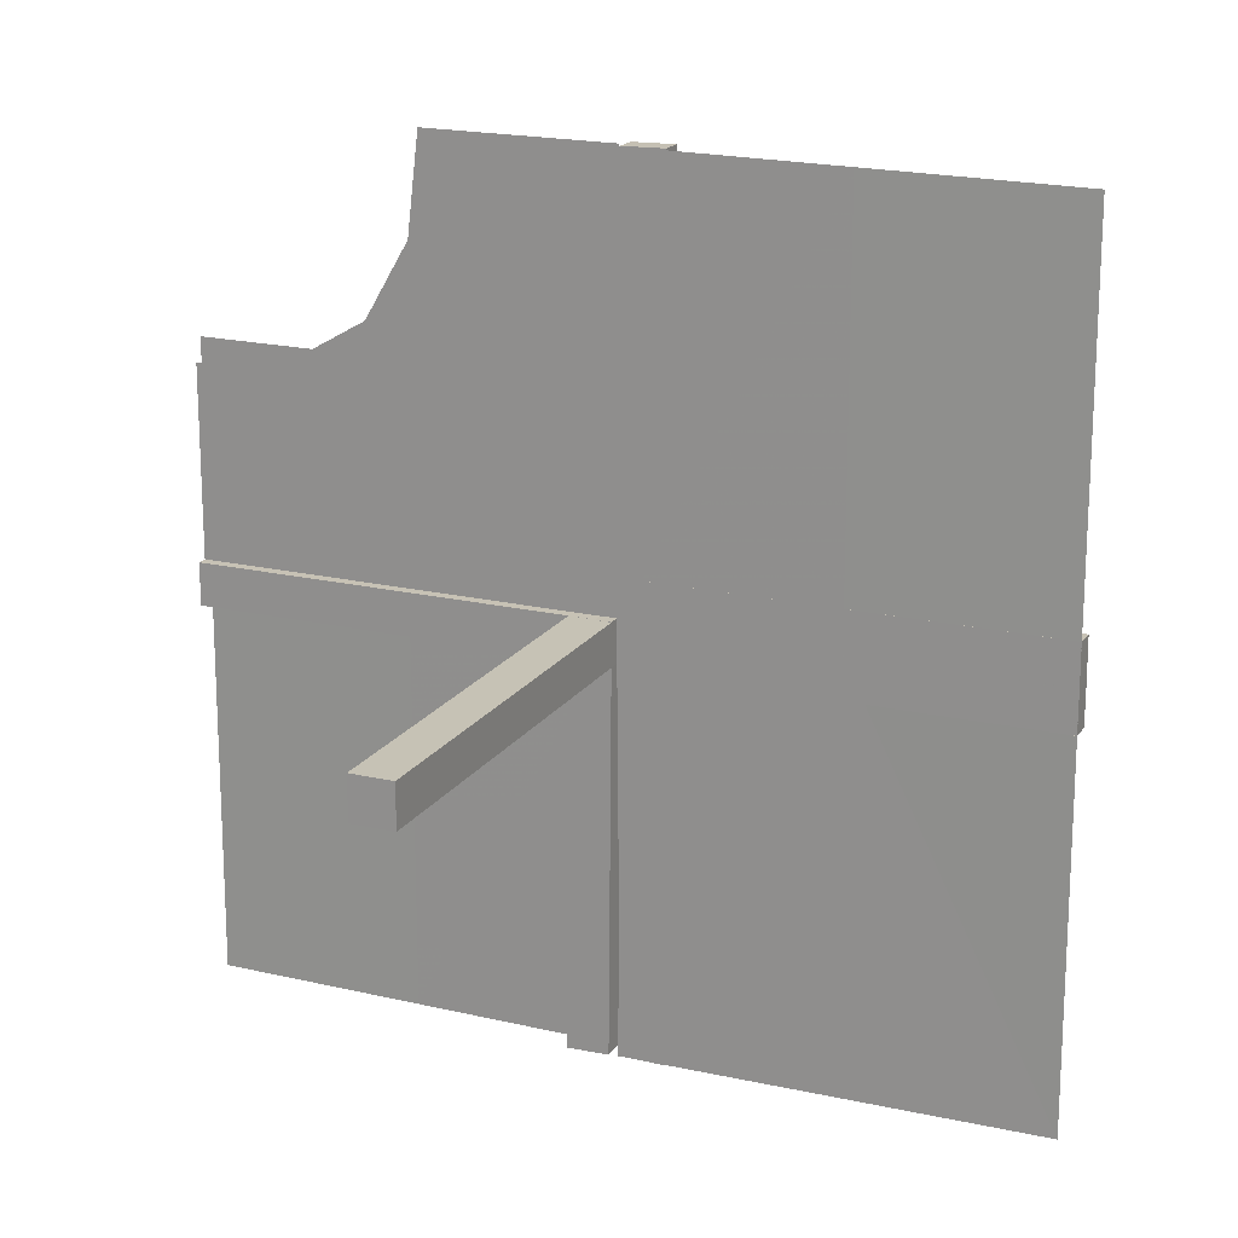
<metadata>
{"format":"obj","ext":"obj","renderer":"f3d","projection":"perspective","resolution":1024,"background":"white","views":[{"elev":18.9,"azim":-156.2,"up":"+Y"}]}
</metadata>
<code>
v 0 0 0
v 0 0 0.01081
v 0 0.125 0.01081
v 0 0.25 0.01081
v 0 0.5 0
v -0.05615 0.5011 0.01414
v -0.05615 0.5011 -0.01086
v -0.05615 -0.5011 0.01414
v -0.05615 -0.5011 -0.01086
v 0.4999 -0.04923 -0.0125
v 0.4999 -0.04923 -0.0125
v 0.4999 -0.04923 0.0125
v 0.4999 -0.04923 0.0125
v 0.4999 -0.496 0.01086
v -0.04264 0.3756 0.01414
v -0.04264 0.3756 -0.01086
v -0.04264 -0.3756 0.01414
v -0.04264 -0.3756 -0.01086
v -0.05217 0.01222 0.2508
v -0.05217 -0.03722 0.2508
v -0.05217 -0.005974 0.2508
v -0.05217 0.005974 0.2508
v -0.05217 0.03722 0.2508
v -0.05217 -0.01222 0.2508
v -0.05217 0.04347 0.2508
v -0.05217 -0.04347 0.2508
v 0.04889 -0.3758 0.01218
v 0.04889 -0.3758 -0.01282
v 0.04889 -0.3758 0.01086
v 0.04889 -0.3758 -0.01414
v 0.002128 -0.04973 -0.5
v 0.002128 -0.04973 -6.9e-07
v 0.002128 0.0002707 3.6e-07
v 0.002128 0.0002707 -0.5
v -0.01563 0.1247 0.01414
v -0.01563 0.1247 -0.01086
v -0.01563 -0.1247 0.01414
v -0.01563 -0.1247 -0.01086
v -0.3764 0.0431 -0.0125
v -0.3764 0.0431 0.0125
v -0.3764 -0.0431 -0.0125
v -0.3764 -0.0431 0.0125
v -0.002148 0.01223 0.3754
v -0.002148 -0.005977 0.3754
v -0.002148 0.005977 0.3754
v -0.002148 -0.01223 0.3754
v -0.002148 0.04348 0.3754
v -0.002148 -0.03723 0.3754
v -0.002148 0.03723 0.3754
v -0.002148 -0.04348 0.3754
v 0.04164 -0.2505 0.01218
v 0.04164 -0.2505 -0.01282
v 0.04164 -0.2505 0.01086
v 0.04164 -0.2505 -0.01414
v -0.002122 -0.0007312 0.01414
v -0.002122 -0.0007312 -0.01086
v -0.002122 0.0007312 0.01414
v -0.002122 0.0007312 -0.01086
v 0.05215 -0.03723 0.1246
v 0.05215 -0.03723 -0.3754
v 0.05215 -0.005977 0.1246
v 0.05215 -0.005977 -0.3754
v 0.05215 -0.04348 0.1246
v 0.05215 -0.04348 -0.3754
v 0.05215 -0.01223 0.1246
v 0.05215 -0.01223 -0.3754
v 0.2522 -0.4979 0.01168
v 0.006052 0.0002767 -0.0125
v 0.006052 0.0002767 -0.0125
v 0.006052 0.0002767 0.0125
v 0.006052 0.0002767 0.0125
v -0.3764 -0.03685 -0.0125
v -0.3764 -0.03685 0.0125
v -0.3764 0.03685 -0.0125
v -0.3764 0.03685 0.0125
v -0.2529 -0.04323 -0.0125
v -0.2529 -0.04323 0.0125
v -0.2529 0.04323 -0.0125
v -0.2529 0.04323 0.0125
v -0.009377 -0.1246 0.01414
v -0.009377 -0.1246 -0.01086
v -0.009377 0.1246 0.01414
v -0.009377 0.1246 -0.01086
v 0.006134 -0.4999 0.01218
v 0.006134 -0.4999 -0.01282
v 0.006134 -0.4999 0.01086
v 0.006134 -0.4999 -0.01414
v 0.04789 -0.2506 0.01218
v 0.04789 -0.2506 -0.01282
v 0.04789 -0.2506 0.01086
v 0.04789 -0.2506 -0.01414
v -0.05219 0.01222 0.1262
v -0.05219 0.04347 0.1262
v -0.05219 -0.03722 0.1262
v -0.05219 -0.005972 0.1262
v -0.05219 0.005972 0.1262
v -0.05219 0.03722 0.1262
v -0.05219 -0.04347 0.1262
v -0.05219 -0.01222 0.1262
v -0.2529 0.03698 -0.0125
v -0.2529 0.03698 0.0125
v -0.2529 -0.03698 -0.0125
v -0.2529 -0.03698 0.0125
v -0.01663 -0.2499 0.01414
v -0.01663 -0.2499 -0.01086
v -0.01663 0.2499 0.01414
v -0.01663 0.2499 -0.01086
v 0.3826 0.2383 0
v -0.1294 -0.04335 -0.0125
v -0.1294 -0.04335 0.0125
v -0.1294 0.04335 -0.0125
v -0.1294 0.04335 0.0125
v 0.04064 -0.1253 0.01218
v 0.04064 -0.1253 -0.01282
v 0.04064 -0.1253 0.01086
v 0.04064 -0.1253 -0.01414
v -0.00591 0.04972 -0.0125
v -0.00591 0.04972 0.0125
v -0.00591 -0.04972 -0.0125
v -0.00591 -0.04972 0.0125
v 0.004632 -0.4999 0.0125
v 0.004632 -0.4999 0.0125
v 0.002207 -0.04972 -0.001641
v 0.002207 -0.04972 0.4984
v 0.002207 0.0002808 0.4984
v 0.002207 0.0002808 -0.00164
v -0.002168 0.01222 0.2508
v -0.002168 0.04347 0.2508
v -0.002168 -0.03722 0.2508
v -0.002168 -0.005974 0.2508
v -0.002168 0.005974 0.2508
v -0.002168 0.03722 0.2508
v -0.002168 -0.04347 0.2508
v -0.002168 -0.01222 0.2508
v 0.1295 -0.00585 -0.0125
v 0.1295 -0.00585 -0.0125
v 0.1295 -0.00585 0.0125
v 0.1295 -0.00585 0.0125
v 0.253 0.0005233 0.0125
v 0.253 0.0005233 0.0125
v 0.05213 -0.04973 -0.5
v 0.05213 -0.04973 7.63e-06
v 0.05213 0.0002707 8.69e-06
v 0.05213 0.0002707 -0.5
v -0.05214 -0.0004241 0.01414
v -0.05214 -0.0004241 -0.01086
v -0.05214 0.0004241 0.01414
v -0.05214 0.0004241 -0.01086
v -0.1294 0.0371 -0.0125
v -0.1294 0.0371 0.0125
v -0.1294 -0.0371 -0.0125
v -0.1294 -0.0371 0.0125
v -0.01038 0.2497 0.01414
v -0.01038 0.2497 -0.01086
v -0.01038 -0.2497 0.01414
v -0.01038 -0.2497 -0.01086
v 0.1295 -0.0121 -0.0125
v 0.1295 -0.0121 -0.0125
v 0.1295 -0.0121 0.0125
v 0.1295 -0.0121 0.0125
v 0.4999 0.251 0.01081
v 0.04689 -0.1254 0.01218
v 0.04689 -0.1254 -0.01282
v 0.04689 -0.1254 0.01086
v 0.04689 -0.1254 -0.01414
v 0.253 -0.005727 -0.0125
v 0.253 -0.005727 -0.0125
v 0.253 -0.005727 0.0125
v 0.253 -0.005727 0.0125
v -0.05221 -0.0002808 0.001631
v -0.05221 0.0002808 0.001631
v -0.01763 -0.375 0.01414
v -0.01763 -0.375 -0.01086
v -0.01763 0.375 0.01414
v -0.01763 0.375 -0.01086
v -0.05221 -0.04972 0.001632
v -0.05221 0.04972 0.001632
v 0.5 0.1255 0.01081
v -0.3765 0.01185 -0.0125
v -0.3765 0.01185 0.0125
v -0.3765 -0.01185 -0.0125
v -0.3765 -0.01185 0.0125
v 0.253 -0.01198 -0.0125
v 0.253 -0.01198 -0.0125
v 0.253 -0.01198 0.0125
v 0.253 -0.01198 0.0125
v 0.01138 -0.3749 0.01218
v 0.01138 -0.3749 -0.01282
v 0.01138 -0.3749 0.01086
v 0.01138 -0.3749 -0.01414
v 0.3765 -0.005603 -0.0125
v 0.3765 -0.005603 -0.0125
v 0.3765 -0.005603 0.0125
v 0.3765 -0.005603 0.0125
v 0.002188 -0.03722 -0.1262
v 0.002188 -0.03722 0.3738
v 0.002188 -0.005972 0.3738
v 0.002188 -0.005972 -0.1262
v 0.002188 -0.04347 -0.1262
v 0.002188 -0.04347 0.3738
v 0.002188 -0.01222 -0.1262
v 0.002188 -0.01222 0.3738
v -0.5 -0.0007698 -0.0125
v -0.5 -0.0007698 0.0125
v -0.5 0.0007698 -0.0125
v -0.5 0.0007698 0.0125
v 0.5 0 0
v 0.5 0 0.01081
v 0.5 0.2243 0
v 0.5 0.0007698 -0.0125
v 0.5 0.0007698 -0.0125
v 0.5 0.0007698 0.0125
v 0.5 0.0007698 0.0125
v -0.002188 0.01222 0.1262
v -0.002188 0.04347 0.1262
v -0.002188 -0.03722 0.1262
v -0.002188 -0.005972 0.1262
v -0.002188 0.005972 0.1262
v -0.002188 0.03722 0.1262
v -0.002188 -0.04347 0.1262
v -0.002188 -0.01222 0.1262
v -0.3765 -0.005603 -0.0125
v -0.3765 -0.005603 0.0125
v -0.3765 0.005603 -0.0125
v -0.3765 0.005603 0.0125
v -0.01138 0.3749 0.01414
v -0.01138 0.3749 -0.01086
v -0.01138 -0.3749 0.01414
v -0.01138 -0.3749 -0.01086
v -0.253 0.01198 -0.0125
v -0.253 0.01198 0.0125
v -0.253 -0.01198 -0.0125
v -0.253 -0.01198 0.0125
v 0.3765 -0.01185 -0.0125
v 0.3765 -0.01185 -0.0125
v 0.3765 -0.01185 0.0125
v 0.3765 -0.01185 0.0125
v 0.05221 -0.04972 -0.001632
v 0.05221 -0.04972 0.4984
v 0.01763 -0.375 0.01218
v 0.01763 -0.375 -0.01282
v 0.01763 -0.375 0.01086
v 0.01763 -0.375 -0.01414
v 0.05221 0.0002808 0.4984
v 0.05221 0.0002808 -0.001631
v -0.253 0.005727 -0.0125
v -0.253 0.005727 0.0125
v -0.253 -0.005727 -0.0125
v -0.253 -0.005727 0.0125
v -0.04689 0.1254 0.01414
v -0.04689 0.1254 -0.01086
v -0.04689 -0.1254 0.01414
v -0.04689 -0.1254 -0.01086
v -0.1295 -0.0121 -0.0125
v -0.1295 -0.0121 0.0125
v -0.1295 0.0121 -0.0125
v -0.1295 0.0121 0.0125
v 0.239 0.3818 0
v 0.225 0.5 0
v 0.01038 -0.2497 0.01218
v 0.01038 -0.2497 -0.01282
v 0.01038 -0.2497 0.01086
v 0.01038 -0.2497 -0.01414
v 0.1294 -0.0371 -0.0125
v 0.1294 -0.0371 -0.0125
v 0.1294 -0.0371 0.0125
v 0.1294 -0.0371 0.0125
v 0.05214 -0.0004241 0.01218
v 0.05214 -0.0004241 -0.01282
v 0.05214 -0.0004241 0.01086
v 0.05214 -0.0004241 -0.01414
v -0.05213 -0.0002707 0.5
v -0.05213 -0.04973 0.5
v -0.05213 0.04973 0.5
v -0.05213 0.0002707 0.5
v -0.253 0.0005233 -0.0125
v -0.253 -0.0005233 -0.0125
v -0.1295 0.00585 -0.0125
v -0.1295 0.00585 0.0125
v -0.1295 -0.00585 -0.0125
v -0.1295 -0.00585 0.0125
v 0.002168 -0.03722 -0.2508
v 0.002168 -0.03722 0.2492
v 0.002168 -0.005974 0.2492
v 0.002168 -0.005974 -0.2508
v 0.002168 -0.04347 -0.2508
v 0.002168 -0.04347 0.2492
v 0.002168 -0.01222 -0.2508
v 0.002168 -0.01222 0.2492
v -0.002207 -0.0002808 0.00164
v -0.002207 -0.04972 0.001641
v -0.002207 0.04972 0.001641
v -0.002207 0.0002808 0.00164
v -0.004632 0.4999 -0.0125
v -0.004632 -0.4999 -0.0125
v 0.00591 -0.04972 -0.0125
v 0.00591 -0.04972 -0.0125
v 0.00591 -0.04972 0.0125
v 0.00591 -0.04972 0.0125
v -0.04064 0.1253 0.01414
v -0.04064 0.1253 -0.01086
v -0.04064 -0.1253 0.01414
v -0.04064 -0.1253 -0.01086
v 0.1294 -0.04335 -0.0125
v 0.1294 -0.04335 -0.0125
v 0.1294 -0.04335 0.0125
v 0.1294 -0.04335 0.0125
v 0.01663 -0.2499 0.01218
v 0.01663 -0.2499 -0.01282
v 0.01663 -0.2499 0.01086
v 0.01663 -0.2499 -0.01414
v 0.2529 -0.03698 -0.0125
v 0.2529 -0.03698 -0.0125
v 0.2529 -0.03698 0.0125
v 0.2529 -0.03698 0.0125
v 0.2918 0.291 0
v 0.05219 -0.03722 -0.1262
v 0.05219 -0.03722 0.3738
v 0.05219 -0.005972 0.3738
v 0.05219 -0.005972 -0.1262
v 0.05219 -0.04347 -0.1262
v 0.05219 -0.04347 0.3738
v 0.05219 -0.01222 0.3738
v 0.05219 -0.01222 -0.1262
v -0.04789 -0.2506 0.01414
v -0.04789 -0.2506 -0.01086
v -0.04789 0.2506 0.01414
v -0.04789 0.2506 -0.01086
v -0.006134 0.4999 0.01414
v -0.006134 0.4999 -0.01086
v -0.006134 -0.4999 0.01414
v -0.006134 -0.4999 -0.01086
v 0.009377 -0.1246 0.01218
v 0.009377 -0.1246 -0.01282
v 0.009377 -0.1246 0.01086
v 0.009377 -0.1246 -0.01414
v 0.2529 -0.04323 -0.0125
v 0.2529 -0.04323 -0.0125
v 0.2529 -0.04323 0.0125
v 0.2529 -0.04323 0.0125
v 0.3764 -0.03685 -0.0125
v 0.3764 -0.03685 -0.0125
v 0.3764 -0.03685 0.0125
v 0.3764 -0.03685 0.0125
v -0.006052 0.0002767 -0.0125
v -0.006052 0.0002767 0.0125
v -0.006052 -0.0002767 -0.0125
v -0.006052 -0.0002767 0.0125
v -0.2522 0.4979 -0.01168
v -0.2522 -0.4979 -0.01168
v -0.05215 0.01223 0.3754
v -0.05215 0.04348 0.3754
v -0.05215 -0.03723 0.3754
v -0.05215 -0.005977 0.3754
v -0.05215 0.005977 0.3754
v -0.05215 0.03723 0.3754
v -0.05215 -0.04348 0.3754
v -0.05215 -0.01223 0.3754
v 0.002122 0.0007312 0.01218
v 0.002122 0.0007312 -0.01282
v 0.002122 0.0007312 0.01086
v 0.002122 0.0007312 -0.01414
v -0.04164 0.2505 0.01414
v -0.04164 0.2505 -0.01086
v -0.04164 -0.2505 0.01414
v -0.04164 -0.2505 -0.01086
v 0.002148 -0.03723 -0.3754
v 0.002148 -0.03723 0.1246
v 0.002148 -0.04348 -0.3754
v 0.002148 -0.04348 0.1246
v 0.002148 -0.005977 0.1246
v 0.002148 -0.005977 -0.3754
v 0.002148 -0.01223 0.1246
v 0.002148 -0.01223 -0.3754
v 0.3764 -0.0431 -0.0125
v 0.3764 -0.0431 -0.0125
v 0.3764 -0.0431 0.0125
v 0.3764 -0.0431 0.0125
v 0.01563 -0.1247 0.01218
v 0.01563 -0.1247 -0.01282
v 0.01563 -0.1247 0.01086
v 0.01563 -0.1247 -0.01414
v -0.002128 -0.0002707 0.5
v -0.002128 -0.04973 0.5
v -0.002128 0.04973 0.5
v -0.002128 0.0002707 0.5
v -0.04889 -0.3758 0.01414
v -0.04889 -0.3758 -0.01086
v -0.04889 0.3758 0.01414
v -0.04889 0.3758 -0.01086
v 0.05217 -0.04347 -0.2508
v 0.05217 -0.04347 0.2492
v 0.05217 -0.03722 0.2492
v 0.05217 -0.03722 -0.2508
v 0.05217 -0.005974 0.2492
v 0.05217 -0.005974 -0.2508
v 0.05217 -0.01222 0.2492
v 0.05217 -0.01222 -0.2508
v 0.04264 -0.3756 0.01218
v 0.04264 -0.3756 -0.01282
v 0.04264 -0.3756 0.01086
v 0.04264 -0.3756 -0.01414
v -0.4999 -0.04923 -0.0125
v -0.4999 -0.04923 0.0125
v -0.4999 0.496 -0.01086
v -0.4999 -0.496 -0.01086
v -0.4999 0.04923 -0.0125
v -0.4999 0.04923 0.0125
v 0.05615 -0.5011 0.01218
v 0.05615 -0.5011 -0.01282
v 0.05615 -0.5011 0.01086
v 0.05615 -0.5011 -0.01414
f 350 276 345
f 406 205 276
f 350 345 295
f 406 276 350
f 171 176 293
f 384 291 273
f 46 44 134
f 134 130 221
f 50 48 133
f 133 129 220
f 130 293 217
f 221 217 293
f 293 291 221
f 386 293 130
f 46 386 44
f 130 44 386
f 46 134 129
f 384 386 48
f 134 221 216
f 133 220 291
f 216 291 220
f 48 50 384
f 133 384 50
f 384 133 291
f 275 171 293
f 353 357 26
f 20 26 98
f 354 358 24
f 21 24 99
f 26 176 98
f 94 98 176
f 176 171 99
f 273 176 26
f 353 273 357
f 26 357 273
f 353 20 358
f 275 273 353
f 20 94 24
f 21 95 171
f 99 171 95
f 358 354 275
f 21 275 354
f 275 21 171
f 275 386 273
f 176 291 293
f 291 176 273
f 44 130 134
f 130 217 221
f 48 129 133
f 129 216 220
f 291 216 221
f 46 129 48
f 386 46 48
f 134 216 129
f 275 293 386
f 353 26 20
f 20 98 94
f 354 24 21
f 21 99 95
f 176 99 94
f 20 24 358
f 275 353 358
f 94 99 24
f 386 384 273
f 255 233 281
f 233 182 249
f 110 77 152
f 77 42 103
f 249 223 206
f 182 206 223
f 206 182 404
f 346 249 206
f 255 281 346
f 249 346 281
f 255 152 103
f 255 346 152
f 233 103 73
f 77 404 42
f 73 42 404
f 152 120 110
f 77 110 120
f 120 404 77
f 205 345 346
f 403 205 206
f 119 403 404
f 345 119 120
f 254 280 232
f 232 248 181
f 109 151 76
f 76 102 41
f 248 205 222
f 181 222 205
f 205 403 181
f 345 205 248
f 254 345 280
f 248 280 345
f 254 232 102
f 254 151 345
f 232 181 72
f 76 41 403
f 72 403 41
f 151 109 119
f 76 119 109
f 119 76 403
f 233 249 281
f 182 223 249
f 77 103 152
f 42 73 103
f 182 73 404
f 255 103 233
f 346 120 152
f 233 73 182
f 205 346 206
f 403 206 404
f 119 404 120
f 345 120 346
f 280 248 232
f 248 222 181
f 151 102 76
f 102 72 41
f 403 72 181
f 254 102 151
f 151 119 345
f 232 72 102
f 302 365 252
f 365 17 325
f 80 155 37
f 155 228 104
f 325 387 8
f 17 8 387
f 8 17 331
f 145 325 8
f 302 252 145
f 325 145 252
f 302 37 104
f 57 37 145
f 365 104 172
f 155 331 228
f 172 228 331
f 37 57 80
f 155 80 57
f 57 331 155
f 9 146 145
f 332 9 8
f 58 332 331
f 146 58 57
f 303 253 366
f 366 326 18
f 81 38 156
f 156 105 229
f 326 9 388
f 18 388 9
f 9 332 18
f 146 9 326
f 303 146 253
f 326 253 146
f 303 366 105
f 58 146 38
f 366 18 173
f 156 229 332
f 173 332 229
f 38 81 58
f 156 58 81
f 58 156 332
f 365 325 252
f 17 387 325
f 155 104 37
f 228 172 104
f 17 172 331
f 302 104 365
f 37 302 145
f 365 172 17
f 9 145 8
f 332 8 331
f 58 331 57
f 146 57 145
f 253 326 366
f 326 388 18
f 38 105 156
f 105 173 229
f 332 173 18
f 303 105 38
f 146 303 38
f 366 173 105
f 300 363 250
f 363 15 327
f 82 153 35
f 153 226 106
f 327 389 6
f 15 6 389
f 6 15 329
f 147 327 6
f 300 250 147
f 327 147 250
f 300 35 106
f 55 35 147
f 363 106 174
f 153 329 226
f 174 226 329
f 35 55 82
f 153 82 55
f 55 329 153
f 7 148 147
f 330 7 6
f 56 330 329
f 148 56 55
f 301 251 364
f 364 328 16
f 83 36 154
f 154 107 227
f 328 7 390
f 16 390 7
f 7 330 16
f 148 7 328
f 301 148 251
f 328 251 148
f 301 364 107
f 56 148 36
f 364 16 175
f 154 227 330
f 175 330 227
f 36 83 56
f 154 56 83
f 56 154 330
f 363 327 250
f 15 389 327
f 153 106 35
f 226 174 106
f 15 174 329
f 300 106 363
f 35 300 147
f 363 174 15
f 7 147 6
f 330 6 329
f 56 329 55
f 148 55 147
f 251 328 364
f 328 390 16
f 36 107 154
f 107 175 227
f 330 175 16
f 301 107 36
f 148 301 36
f 364 175 107
f 349 277 347
f 405 203 277
f 349 347 294
f 405 277 349
f 170 177 290
f 385 292 274
f 43 45 127
f 127 131 214
f 47 49 128
f 128 132 215
f 131 290 218
f 214 218 290
f 290 292 214
f 383 290 131
f 43 383 45
f 131 45 383
f 43 127 132
f 385 383 49
f 127 214 219
f 128 215 292
f 219 292 215
f 49 47 385
f 128 385 47
f 385 128 292
f 272 170 290
f 356 352 25
f 23 25 93
f 355 351 19
f 22 19 92
f 25 177 93
f 97 93 177
f 177 170 92
f 274 177 25
f 356 274 352
f 25 352 274
f 356 23 351
f 272 274 356
f 23 97 19
f 22 96 170
f 92 170 96
f 351 355 272
f 22 272 355
f 272 22 170
f 272 383 274
f 177 292 290
f 292 177 274
f 45 131 127
f 131 218 214
f 49 132 128
f 132 219 215
f 292 219 214
f 43 132 49
f 383 43 49
f 127 219 132
f 272 290 383
f 356 25 23
f 23 93 97
f 355 19 22
f 22 92 96
f 177 92 97
f 23 19 351
f 272 356 351
f 97 92 19
f 383 385 274
f 257 231 279
f 231 180 247
f 112 79 150
f 79 40 101
f 247 225 204
f 180 204 225
f 204 180 408
f 348 247 204
f 257 279 348
f 247 348 279
f 257 150 101
f 257 348 150
f 231 101 75
f 79 408 40
f 75 40 408
f 150 118 112
f 79 112 118
f 118 408 79
f 203 347 348
f 407 203 204
f 117 407 408
f 347 117 118
f 256 278 230
f 230 246 179
f 111 149 78
f 78 100 39
f 246 203 224
f 179 224 203
f 203 407 179
f 347 203 246
f 256 347 278
f 246 278 347
f 256 230 100
f 256 149 347
f 230 179 74
f 78 39 407
f 74 407 39
f 149 111 117
f 78 117 111
f 117 78 407
f 231 247 279
f 180 225 247
f 79 101 150
f 40 75 101
f 180 75 408
f 257 101 231
f 348 118 150
f 231 75 180
f 203 348 204
f 407 204 408
f 117 408 118
f 347 118 348
f 278 246 230
f 246 224 179
f 149 100 78
f 100 74 39
f 407 74 179
f 256 100 149
f 149 117 347
f 230 74 100
f 116 54 165
f 54 402 91
f 336 263 382
f 263 190 311
f 91 30 412
f 402 412 30
f 412 402 87
f 271 91 412
f 116 165 271
f 91 271 165
f 116 382 311
f 362 382 271
f 54 311 243
f 263 87 190
f 243 190 87
f 382 362 336
f 263 336 362
f 362 87 263
f 411 270 271
f 86 411 412
f 361 86 87
f 270 361 362
f 115 164 53
f 53 90 401
f 335 381 262
f 262 310 189
f 90 411 29
f 401 29 411
f 411 86 401
f 270 411 90
f 115 270 164
f 90 164 270
f 115 53 310
f 361 270 381
f 53 401 242
f 262 189 86
f 242 86 189
f 381 335 361
f 262 361 335
f 361 262 86
f 54 91 165
f 402 30 91
f 263 311 382
f 190 243 311
f 402 243 87
f 116 311 54
f 382 116 271
f 54 243 402
f 411 271 412
f 86 412 87
f 361 87 362
f 270 362 271
f 164 90 53
f 90 29 401
f 381 310 262
f 310 242 189
f 86 242 401
f 115 310 381
f 270 115 381
f 53 242 310
f 67 139 70
f 14 212 139
f 67 70 121
f 14 139 67
f 245 238 126
f 31 123 141
f 374 372 288
f 288 285 201
f 369 367 286
f 286 282 199
f 285 126 198
f 201 198 126
f 126 123 201
f 34 126 285
f 374 34 372
f 285 372 34
f 374 288 282
f 31 34 367
f 288 201 195
f 286 199 123
f 195 123 199
f 367 369 31
f 286 31 369
f 31 286 123
f 144 245 126
f 60 64 391
f 394 391 321
f 62 66 398
f 396 398 324
f 391 238 321
f 317 321 238
f 238 245 324
f 141 238 391
f 60 141 64
f 391 64 141
f 60 394 66
f 144 141 60
f 394 317 398
f 396 320 245
f 324 245 320
f 66 62 144
f 396 144 62
f 144 396 245
f 144 34 141
f 238 123 126
f 123 238 141
f 372 285 288
f 285 198 201
f 367 282 286
f 282 195 199
f 123 195 201
f 374 282 367
f 34 374 367
f 288 195 282
f 144 126 34
f 60 391 394
f 394 321 317
f 62 398 396
f 396 324 320
f 238 324 317
f 394 398 66
f 144 60 66
f 317 324 398
f 34 31 141
f 157 183 135
f 183 234 166
f 304 337 264
f 337 375 312
f 166 191 210
f 234 210 191
f 210 234 10
f 68 166 210
f 157 135 68
f 166 68 135
f 157 264 312
f 157 68 264
f 183 312 341
f 337 10 375
f 341 375 10
f 264 296 304
f 337 304 296
f 296 10 337
f 212 70 68
f 12 212 210
f 298 12 10
f 70 298 296
f 159 137 185
f 185 168 236
f 306 266 339
f 339 314 377
f 168 212 193
f 236 193 212
f 212 12 236
f 70 212 168
f 159 70 137
f 168 137 70
f 159 185 314
f 159 266 70
f 185 236 343
f 339 377 12
f 343 12 377
f 266 306 298
f 339 298 306
f 298 339 12
f 183 166 135
f 234 191 166
f 337 312 264
f 375 341 312
f 234 341 10
f 157 312 183
f 68 296 264
f 183 341 234
f 212 68 210
f 12 210 10
f 298 10 296
f 70 296 68
f 137 168 185
f 168 193 236
f 266 314 339
f 314 343 377
f 12 343 236
f 159 314 266
f 266 298 70
f 185 343 314
f 67 140 71
f 14 213 140
f 67 71 122
f 14 140 67
f 114 52 163
f 52 400 89
f 334 261 380
f 261 188 309
f 89 28 410
f 400 410 28
f 410 400 85
f 269 89 410
f 114 163 269
f 89 269 163
f 114 380 309
f 360 380 269
f 52 309 241
f 261 85 188
f 241 188 85
f 380 360 334
f 261 334 360
f 360 85 261
f 409 268 269
f 84 409 410
f 359 84 85
f 268 359 360
f 113 162 51
f 51 88 399
f 333 379 260
f 260 308 187
f 88 409 27
f 399 27 409
f 409 84 399
f 268 409 88
f 113 268 162
f 88 162 268
f 113 51 308
f 359 268 379
f 51 399 240
f 260 187 84
f 240 84 187
f 379 333 359
f 260 359 333
f 359 260 84
f 52 89 163
f 400 28 89
f 261 309 380
f 188 241 309
f 400 241 85
f 114 309 52
f 380 114 269
f 52 241 400
f 409 269 410
f 84 410 85
f 359 85 360
f 268 360 269
f 162 88 51
f 88 27 399
f 379 308 260
f 308 240 187
f 84 240 399
f 113 308 379
f 268 113 379
f 51 240 308
f 158 184 136
f 184 235 167
f 305 338 265
f 338 376 313
f 167 192 211
f 235 211 192
f 211 235 11
f 69 167 211
f 158 136 69
f 167 69 136
f 158 265 313
f 158 69 265
f 184 313 342
f 338 11 376
f 342 376 11
f 265 297 305
f 338 305 297
f 297 11 338
f 213 71 69
f 13 213 211
f 299 13 11
f 71 299 297
f 160 138 186
f 186 169 237
f 307 267 340
f 340 315 378
f 169 213 194
f 237 194 213
f 213 13 237
f 71 213 169
f 160 71 138
f 169 138 71
f 160 186 315
f 160 267 71
f 186 237 344
f 340 378 13
f 344 13 378
f 267 307 299
f 340 299 307
f 299 340 13
f 184 167 136
f 235 192 167
f 338 313 265
f 376 342 313
f 235 342 11
f 158 313 184
f 69 297 265
f 184 342 235
f 213 69 211
f 13 211 11
f 299 11 297
f 71 297 69
f 138 169 186
f 169 194 237
f 267 315 340
f 315 344 378
f 13 344 237
f 160 315 267
f 267 299 71
f 186 344 315
f 244 239 125
f 32 124 142
f 373 371 289
f 289 284 202
f 370 368 287
f 287 283 200
f 284 125 197
f 202 197 125
f 125 124 202
f 33 125 284
f 373 33 371
f 284 371 33
f 373 289 283
f 32 33 368
f 289 202 196
f 287 200 124
f 196 124 200
f 368 370 32
f 287 32 370
f 32 287 124
f 143 244 125
f 59 63 392
f 393 392 322
f 61 65 397
f 395 397 323
f 392 239 322
f 318 322 239
f 239 244 323
f 142 239 392
f 59 142 63
f 392 63 142
f 59 393 65
f 143 142 59
f 393 318 397
f 395 319 244
f 323 244 319
f 65 61 143
f 395 143 61
f 143 395 244
f 143 33 142
f 239 124 125
f 124 239 142
f 371 284 289
f 284 197 202
f 368 283 287
f 283 196 200
f 124 196 202
f 373 283 368
f 33 373 368
f 289 196 283
f 143 125 33
f 59 392 393
f 393 322 318
f 61 397 395
f 395 323 319
f 239 323 318
f 393 397 65
f 143 59 65
f 318 323 397
f 33 32 142
f 3 178 208
f 4 161 178
f 3 208 2
f 4 178 3
f 108 209 207
f 108 1 316
f 1 108 207
f 5 258 1
f 316 1 258
f 258 5 259

</code>
